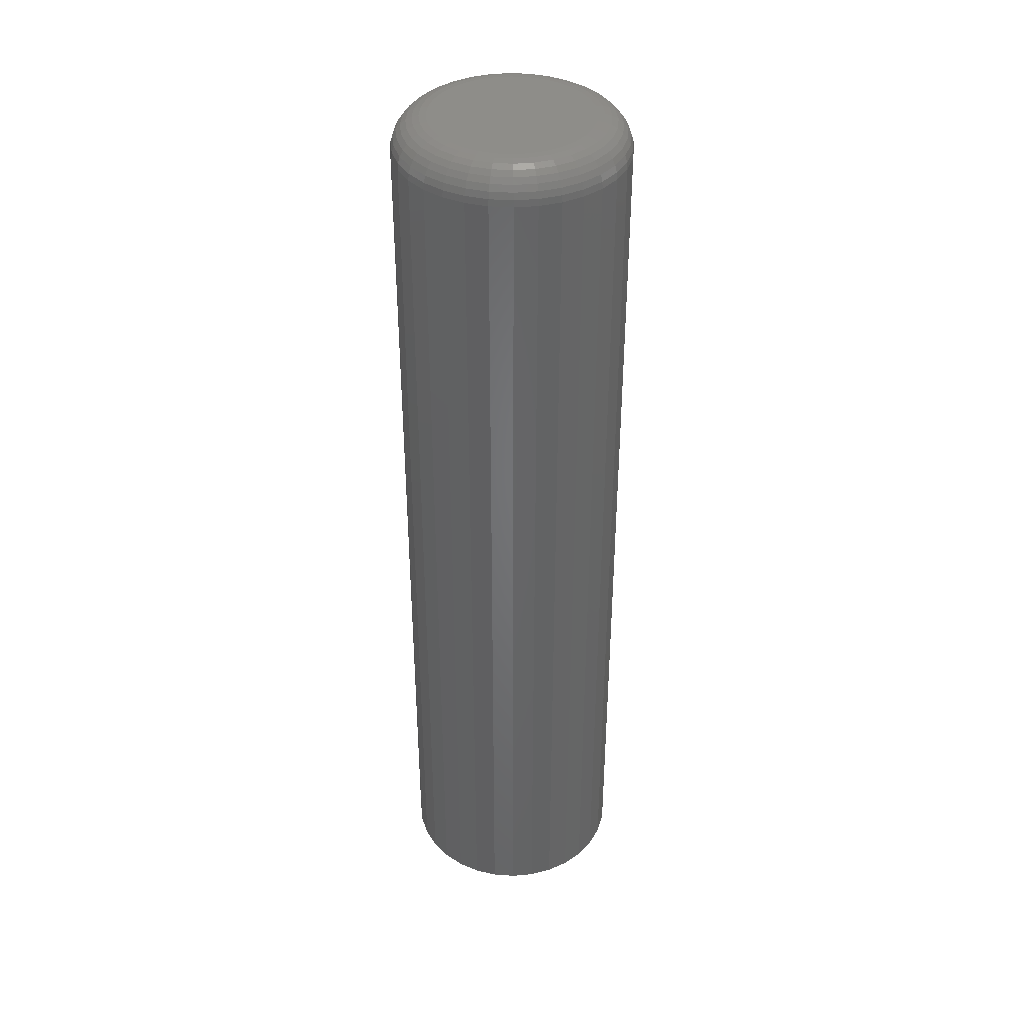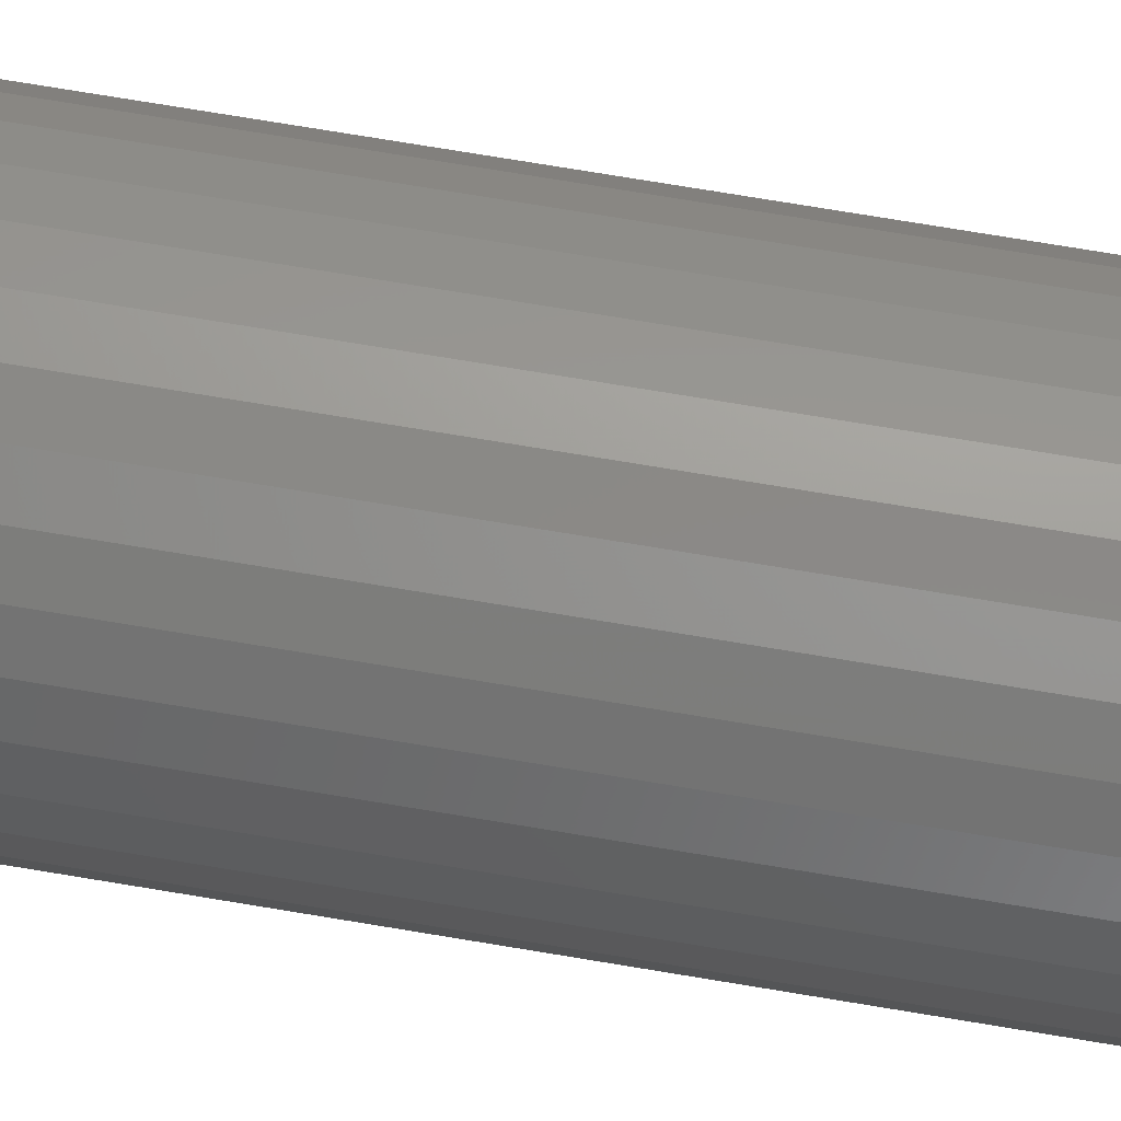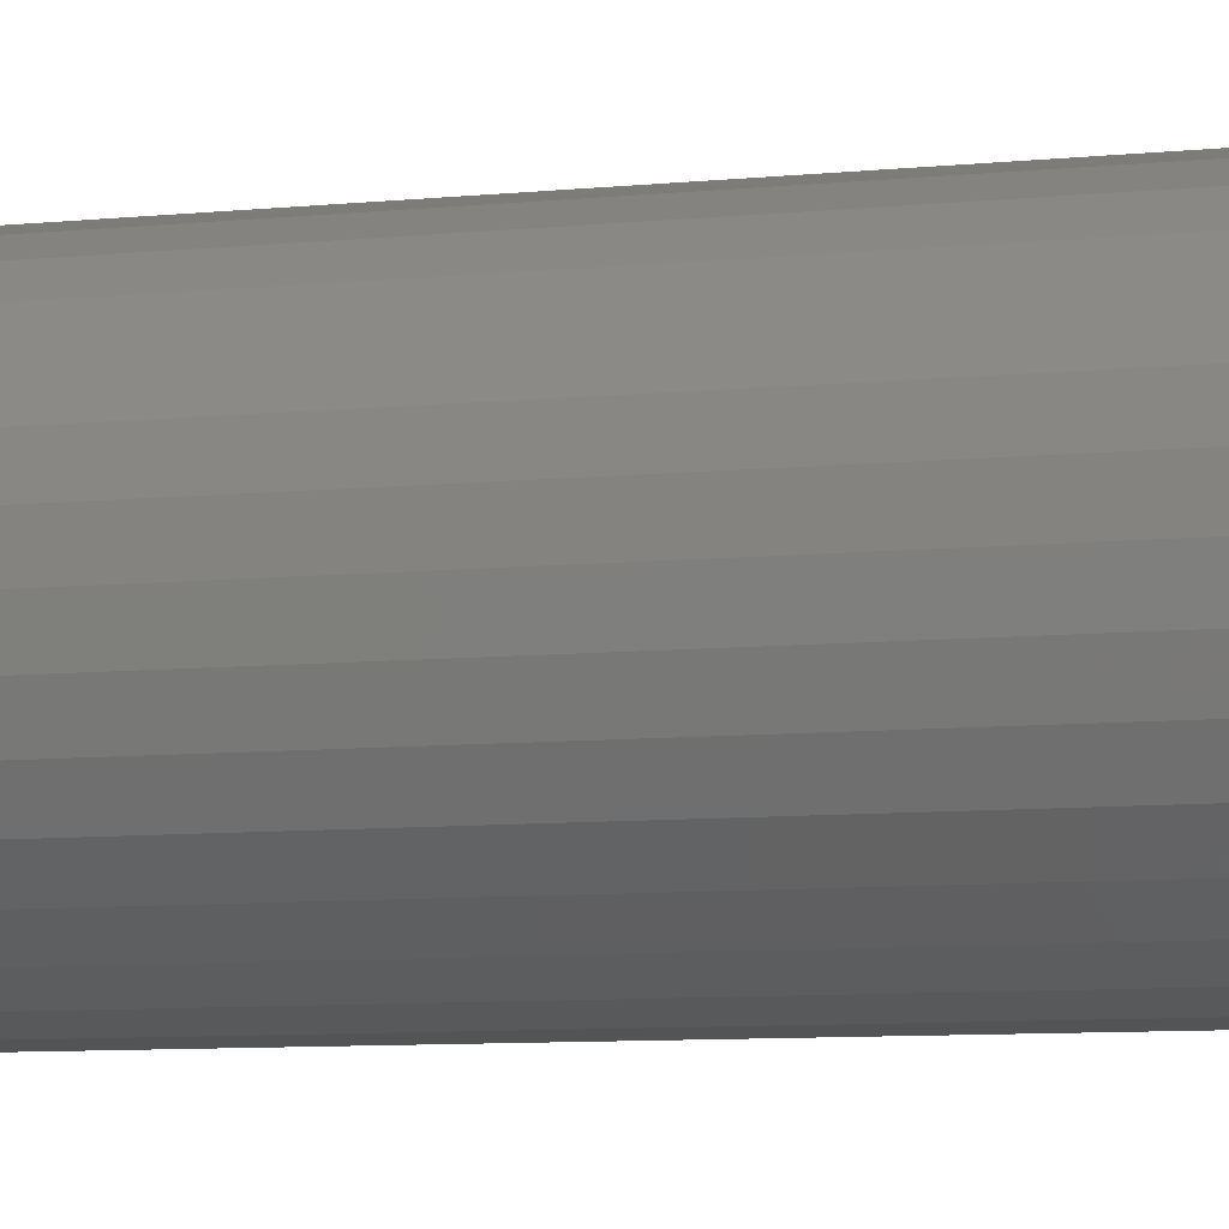
<metadata>
{"format":"stl","ext":"stl","renderer":"f3d","projection":"perspective","resolution":1024,"background":"white","views":[{"elev":38.7,"azim":44.3,"up":"+Y"},{"elev":74.7,"azim":99.4,"up":"+Z"},{"elev":-6.1,"azim":-69.1,"up":"+Z"}]}
</metadata>
<code>
# stl→obj: 320 verts, 636 faces
v 0.001891 0.75 0.1269
v 0.02665 0.75 0.1245
v -0.02286 0.75 0.1245
v -0.04667 0.75 0.1172
v 0.05045 0.75 0.1172
v -0.06861 0.75 0.1055
v 0.07239 0.75 0.1055
v 0.05045 0.75 -0.1172
v -0.04667 0.75 -0.1172
v 0.07239 0.75 -0.1055
v -0.02286 0.75 -0.1245
v 0.02665 0.75 -0.1245
v 0.001891 0.75 -0.1269
v -0.06861 0.75 -0.1055
v -0.08783 0.75 -0.08973
v 0.09162 0.75 -0.08973
v -0.1036 0.75 -0.0705
v 0.1074 0.75 -0.0705
v -0.1153 0.75 -0.04856
v 0.1191 0.75 -0.04856
v -0.1226 0.75 -0.02476
v 0.1263 0.75 -0.02476
v -0.125 0.75 -1.063e-16
v 0.1288 0.75 -5.575e-17
v -0.1226 0.75 0.02476
v 0.1263 0.75 0.02476
v -0.1153 0.75 0.04856
v 0.1191 0.75 0.04856
v -0.1036 0.75 0.0705
v 0.1074 0.75 0.0705
v -0.08783 0.75 0.08973
v 0.09162 0.75 0.08973
v 0.1835 0.6953 -2.28e-16
v 0.1835 -0.75 -2.224e-17
v 0.18 0.6953 -0.03542
v 0.18 -0.75 -0.03542
v 0.1696 0.6953 -0.06949
v 0.1696 -0.75 -0.06949
v 0.1529 0.6953 -0.1009
v 0.1529 -0.75 -0.1009
v 0.1303 0.6953 -0.1284
v 0.1303 -0.75 -0.1284
v 0.1028 0.6953 -0.151
v 0.1028 -0.75 -0.151
v 0.07138 0.6953 -0.1678
v 0.07138 -0.75 -0.1678
v 0.03732 0.6953 -0.1781
v 0.03732 -0.75 -0.1781
v 0.001891 0.6953 -0.1816
v 0.001891 -0.75 -0.1816
v -0.03353 0.6953 -0.1781
v -0.03353 -0.75 -0.1781
v -0.0676 0.6953 -0.1678
v -0.0676 -0.75 -0.1678
v -0.09899 0.6953 -0.151
v -0.09899 -0.75 -0.151
v -0.1265 0.6953 -0.1284
v -0.1265 -0.75 -0.1284
v -0.1491 0.6953 -0.1009
v -0.1491 -0.75 -0.1009
v -0.1659 0.6953 -0.06949
v -0.1659 -0.75 -0.06949
v -0.1762 0.6953 -0.03542
v -0.1762 -0.75 -0.03542
v -0.1797 0.6953 2.224e-17
v -0.1797 -0.75 2.224e-17
v -0.1762 0.6953 0.03542
v -0.1762 -0.75 0.03542
v -0.1659 0.6953 0.06949
v -0.1659 -0.75 0.06949
v -0.1491 0.6953 0.1009
v -0.1491 -0.75 0.1009
v -0.1265 0.6953 0.1284
v -0.1265 -0.75 0.1284
v -0.09899 0.6953 0.151
v -0.09899 -0.75 0.151
v -0.0676 0.6953 0.1678
v -0.0676 -0.75 0.1678
v -0.03353 0.6953 0.1781
v -0.03353 -0.75 0.1781
v 0.001891 0.6953 0.1816
v 0.001891 -0.75 0.1816
v 0.03732 0.6953 0.1781
v 0.03732 -0.75 0.1781
v 0.07138 0.6953 0.1678
v 0.07138 -0.75 0.1678
v 0.1028 0.6953 0.151
v 0.1028 -0.75 0.151
v 0.1303 0.6953 0.1284
v 0.1303 -0.75 0.1284
v 0.1529 0.6953 0.1009
v 0.1529 -0.75 0.1009
v 0.1696 0.6953 0.06949
v 0.1696 -0.75 0.06949
v 0.18 0.6953 0.03542
v 0.18 -0.75 0.03542
v -0.1786 0.706 -9.714e-17
v -0.1752 0.706 0.03522
v -0.1755 0.7162 -9.714e-17
v -0.1721 0.7162 0.03461
v -0.1705 0.7257 -8.327e-17
v -0.1672 0.7257 0.03363
v -0.1637 0.734 -1.11e-16
v -0.1605 0.734 0.0323
v -0.1554 0.7408 -9.714e-17
v -0.1524 0.7408 0.03068
v -0.1459 0.7458 -9.714e-17
v -0.1431 0.7458 0.02884
v -0.1357 0.7489 -9.714e-17
v -0.133 0.7489 0.02684
v 0.179 0.706 0.03522
v 0.1824 0.706 -5.551e-17
v 0.1759 0.7162 0.03461
v 0.1793 0.7162 -6.939e-17
v 0.1709 0.7257 0.03363
v 0.1743 0.7257 -5.551e-17
v 0.1643 0.734 0.0323
v 0.1675 0.734 -4.163e-17
v 0.1561 0.7408 0.03068
v 0.1592 0.7408 -5.551e-17
v 0.1469 0.7458 0.02884
v 0.1497 0.7458 -6.939e-17
v 0.1368 0.7489 0.02684
v 0.1395 0.7489 -6.245e-17
v 0.1687 0.706 0.06909
v 0.1658 0.7162 0.06789
v 0.1611 0.7257 0.06596
v 0.1549 0.734 0.06336
v 0.1472 0.7408 0.06019
v 0.1385 0.7458 0.05657
v 0.129 0.7489 0.05264
v 0.152 0.706 0.1003
v 0.1494 0.7162 0.09857
v 0.1452 0.7257 0.09576
v 0.1396 0.734 0.09198
v 0.1327 0.7408 0.08738
v 0.1248 0.7458 0.08212
v 0.1163 0.7489 0.07642
v 0.1295 0.706 0.1277
v 0.1273 0.7162 0.1255
v 0.1238 0.7257 0.1219
v 0.119 0.734 0.1171
v 0.1131 0.7408 0.1112
v 0.1064 0.7458 0.1045
v 0.09916 0.7489 0.09727
v 0.1022 0.706 0.1501
v 0.1005 0.7162 0.1475
v 0.09765 0.7257 0.1433
v 0.09387 0.734 0.1377
v 0.08927 0.7408 0.1308
v 0.08402 0.7458 0.1229
v 0.07832 0.7489 0.1144
v 0.07098 0.706 0.1668
v 0.06979 0.7162 0.1639
v 0.06785 0.7257 0.1592
v 0.06525 0.734 0.153
v 0.06208 0.7408 0.1453
v 0.05846 0.7458 0.1366
v 0.05453 0.7489 0.1271
v 0.03711 0.706 0.1771
v 0.0365 0.7162 0.174
v 0.03552 0.7257 0.1691
v 0.03419 0.734 0.1624
v 0.03257 0.7408 0.1543
v 0.03073 0.7458 0.145
v 0.02873 0.7489 0.1349
v 0.001891 0.706 0.1805
v 0.001891 0.7162 0.1774
v 0.001891 0.7257 0.1724
v 0.001891 0.734 0.1656
v 0.001891 0.7408 0.1573
v 0.001891 0.7458 0.1478
v 0.001891 0.7489 0.1376
v -0.03333 0.706 0.1771
v -0.03272 0.7162 0.174
v -0.03173 0.7257 0.1691
v -0.03041 0.734 0.1624
v -0.02879 0.7408 0.1543
v -0.02695 0.7458 0.145
v -0.02495 0.7489 0.1349
v -0.06719 0.706 0.1668
v -0.066 0.7162 0.1639
v -0.06407 0.7257 0.1592
v -0.06147 0.734 0.153
v -0.05829 0.7408 0.1453
v -0.05468 0.7458 0.1366
v -0.05075 0.7489 0.1271
v -0.0984 0.706 0.1501
v -0.09668 0.7162 0.1475
v -0.09387 0.7257 0.1433
v -0.09009 0.734 0.1377
v -0.08549 0.7408 0.1308
v -0.08023 0.7458 0.1229
v -0.07453 0.7489 0.1144
v -0.1258 0.706 0.1277
v -0.1236 0.7162 0.1255
v -0.12 0.7257 0.1219
v -0.1152 0.734 0.1171
v -0.1093 0.7408 0.1112
v -0.1026 0.7458 0.1045
v -0.09538 0.7489 0.09727
v -0.1482 0.706 0.1003
v -0.1456 0.7162 0.09857
v -0.1414 0.7257 0.09576
v -0.1358 0.734 0.09198
v -0.1289 0.7408 0.08738
v -0.121 0.7458 0.08212
v -0.1125 0.7489 0.07642
v -0.1649 0.706 0.06909
v -0.162 0.7162 0.06789
v -0.1574 0.7257 0.06596
v -0.1511 0.734 0.06336
v -0.1434 0.7408 0.06019
v -0.1347 0.7458 0.05657
v -0.1252 0.7489 0.05264
v 0.179 0.706 -0.03522
v 0.1759 0.7162 -0.03461
v 0.1709 0.7257 -0.03363
v 0.1643 0.734 -0.0323
v 0.1561 0.7408 -0.03068
v 0.1469 0.7458 -0.02884
v 0.1368 0.7489 -0.02684
v -0.1752 0.706 -0.03522
v -0.1721 0.7162 -0.03461
v -0.1672 0.7257 -0.03363
v -0.1605 0.734 -0.0323
v -0.1524 0.7408 -0.03068
v -0.1431 0.7458 -0.02884
v -0.133 0.7489 -0.02684
v -0.1649 0.706 -0.06909
v -0.162 0.7162 -0.06789
v -0.1574 0.7257 -0.06596
v -0.1511 0.734 -0.06336
v -0.1434 0.7408 -0.06019
v -0.1347 0.7458 -0.05657
v -0.1252 0.7489 -0.05264
v -0.1482 0.706 -0.1003
v -0.1456 0.7162 -0.09857
v -0.1414 0.7257 -0.09576
v -0.1358 0.734 -0.09198
v -0.1289 0.7408 -0.08738
v -0.121 0.7458 -0.08212
v -0.1125 0.7489 -0.07642
v -0.1258 0.706 -0.1277
v -0.1236 0.7162 -0.1255
v -0.12 0.7257 -0.1219
v -0.1152 0.734 -0.1171
v -0.1093 0.7408 -0.1112
v -0.1026 0.7458 -0.1045
v -0.09538 0.7489 -0.09727
v -0.0984 0.706 -0.1501
v -0.09668 0.7162 -0.1475
v -0.09387 0.7257 -0.1433
v -0.09009 0.734 -0.1377
v -0.08549 0.7408 -0.1308
v -0.08023 0.7458 -0.1229
v -0.07453 0.7489 -0.1144
v -0.06719 0.706 -0.1668
v -0.066 0.7162 -0.1639
v -0.06407 0.7257 -0.1592
v -0.06147 0.734 -0.153
v -0.05829 0.7408 -0.1453
v -0.05468 0.7458 -0.1366
v -0.05075 0.7489 -0.1271
v -0.03333 0.706 -0.1771
v -0.03272 0.7162 -0.174
v -0.03173 0.7257 -0.1691
v -0.03041 0.734 -0.1624
v -0.02879 0.7408 -0.1543
v -0.02695 0.7458 -0.145
v -0.02495 0.7489 -0.1349
v 0.001891 0.706 -0.1805
v 0.001891 0.7162 -0.1774
v 0.001891 0.7257 -0.1724
v 0.001891 0.734 -0.1656
v 0.001891 0.7408 -0.1573
v 0.001891 0.7458 -0.1478
v 0.001891 0.7489 -0.1376
v 0.03711 0.706 -0.1771
v 0.0365 0.7162 -0.174
v 0.03552 0.7257 -0.1691
v 0.03419 0.734 -0.1624
v 0.03257 0.7408 -0.1543
v 0.03073 0.7458 -0.145
v 0.02873 0.7489 -0.1349
v 0.07098 0.706 -0.1668
v 0.06979 0.7162 -0.1639
v 0.06785 0.7257 -0.1592
v 0.06525 0.734 -0.153
v 0.06208 0.7408 -0.1453
v 0.05846 0.7458 -0.1366
v 0.05453 0.7489 -0.1271
v 0.1022 0.706 -0.1501
v 0.1005 0.7162 -0.1475
v 0.09765 0.7257 -0.1433
v 0.09387 0.734 -0.1377
v 0.08927 0.7408 -0.1308
v 0.08402 0.7458 -0.1229
v 0.07832 0.7489 -0.1144
v 0.1295 0.706 -0.1277
v 0.1273 0.7162 -0.1255
v 0.1238 0.7257 -0.1219
v 0.119 0.734 -0.1171
v 0.1131 0.7408 -0.1112
v 0.1064 0.7458 -0.1045
v 0.09916 0.7489 -0.09727
v 0.152 0.706 -0.1003
v 0.1494 0.7162 -0.09857
v 0.1452 0.7257 -0.09576
v 0.1396 0.734 -0.09198
v 0.1327 0.7408 -0.08738
v 0.1248 0.7458 -0.08212
v 0.1163 0.7489 -0.07642
v 0.1687 0.706 -0.06909
v 0.1658 0.7162 -0.06789
v 0.1611 0.7257 -0.06596
v 0.1549 0.734 -0.06336
v 0.1472 0.7408 -0.06019
v 0.1385 0.7458 -0.05657
v 0.129 0.7489 -0.05264
f 1 2 3
f 4 3 2
f 5 4 2
f 6 4 5
f 7 6 5
f 8 9 10
f 11 9 8
f 12 11 8
f 13 11 12
f 9 14 10
f 10 14 15
f 10 15 16
f 16 15 17
f 16 17 18
f 18 17 19
f 18 19 20
f 20 19 21
f 20 21 22
f 22 21 23
f 22 23 24
f 24 23 25
f 24 25 26
f 26 25 27
f 26 27 28
f 28 27 29
f 28 29 30
f 30 29 31
f 30 31 32
f 32 31 6
f 32 6 7
f 33 34 35
f 35 34 36
f 35 36 37
f 37 36 38
f 37 38 39
f 39 38 40
f 39 40 41
f 41 40 42
f 41 42 43
f 43 42 44
f 43 44 45
f 45 44 46
f 45 46 47
f 47 46 48
f 47 48 49
f 49 48 50
f 49 50 51
f 51 50 52
f 51 52 53
f 53 52 54
f 53 54 55
f 55 54 56
f 55 56 57
f 57 56 58
f 57 58 59
f 59 58 60
f 59 60 61
f 61 60 62
f 61 62 63
f 63 62 64
f 63 64 65
f 65 64 66
f 65 66 67
f 67 66 68
f 67 68 69
f 69 68 70
f 69 70 71
f 71 70 72
f 71 72 73
f 73 72 74
f 73 74 75
f 75 74 76
f 75 76 77
f 77 76 78
f 77 78 79
f 79 78 80
f 79 80 81
f 81 80 82
f 81 82 83
f 83 82 84
f 83 84 85
f 85 84 86
f 85 86 87
f 87 86 88
f 87 88 89
f 89 88 90
f 89 90 91
f 91 90 92
f 91 92 93
f 93 92 94
f 93 94 95
f 95 94 96
f 95 96 33
f 33 96 34
f 65 67 97
f 97 67 98
f 97 98 99
f 99 98 100
f 99 100 101
f 101 100 102
f 101 102 103
f 103 102 104
f 103 104 105
f 105 104 106
f 105 106 107
f 107 106 108
f 107 108 109
f 109 108 110
f 109 110 23
f 23 110 25
f 95 33 111
f 111 33 112
f 111 112 113
f 113 112 114
f 113 114 115
f 115 114 116
f 115 116 117
f 117 116 118
f 117 118 119
f 119 118 120
f 119 120 121
f 121 120 122
f 121 122 123
f 123 122 124
f 123 124 26
f 26 124 24
f 93 95 125
f 125 95 111
f 125 111 126
f 126 111 113
f 126 113 127
f 127 113 115
f 127 115 128
f 128 115 117
f 128 117 129
f 129 117 119
f 129 119 130
f 130 119 121
f 130 121 131
f 131 121 123
f 131 123 28
f 28 123 26
f 91 93 132
f 132 93 125
f 132 125 133
f 133 125 126
f 133 126 134
f 134 126 127
f 134 127 135
f 135 127 128
f 135 128 136
f 136 128 129
f 136 129 137
f 137 129 130
f 137 130 138
f 138 130 131
f 138 131 30
f 30 131 28
f 89 91 139
f 139 91 132
f 139 132 140
f 140 132 133
f 140 133 141
f 141 133 134
f 141 134 142
f 142 134 135
f 142 135 143
f 143 135 136
f 143 136 144
f 144 136 137
f 144 137 145
f 145 137 138
f 145 138 32
f 32 138 30
f 87 89 146
f 146 89 139
f 146 139 147
f 147 139 140
f 147 140 148
f 148 140 141
f 148 141 149
f 149 141 142
f 149 142 150
f 150 142 143
f 150 143 151
f 151 143 144
f 151 144 152
f 152 144 145
f 152 145 7
f 7 145 32
f 85 87 153
f 153 87 146
f 153 146 154
f 154 146 147
f 154 147 155
f 155 147 148
f 155 148 156
f 156 148 149
f 156 149 157
f 157 149 150
f 157 150 158
f 158 150 151
f 158 151 159
f 159 151 152
f 159 152 5
f 5 152 7
f 83 85 160
f 160 85 153
f 160 153 161
f 161 153 154
f 161 154 162
f 162 154 155
f 162 155 163
f 163 155 156
f 163 156 164
f 164 156 157
f 164 157 165
f 165 157 158
f 165 158 166
f 166 158 159
f 166 159 2
f 2 159 5
f 81 83 167
f 167 83 160
f 167 160 168
f 168 160 161
f 168 161 169
f 169 161 162
f 169 162 170
f 170 162 163
f 170 163 171
f 171 163 164
f 171 164 172
f 172 164 165
f 172 165 173
f 173 165 166
f 173 166 1
f 1 166 2
f 79 81 174
f 174 81 167
f 174 167 175
f 175 167 168
f 175 168 176
f 176 168 169
f 176 169 177
f 177 169 170
f 177 170 178
f 178 170 171
f 178 171 179
f 179 171 172
f 179 172 180
f 180 172 173
f 180 173 3
f 3 173 1
f 77 79 181
f 181 79 174
f 181 174 182
f 182 174 175
f 182 175 183
f 183 175 176
f 183 176 184
f 184 176 177
f 184 177 185
f 185 177 178
f 185 178 186
f 186 178 179
f 186 179 187
f 187 179 180
f 187 180 4
f 4 180 3
f 75 77 188
f 188 77 181
f 188 181 189
f 189 181 182
f 189 182 190
f 190 182 183
f 190 183 191
f 191 183 184
f 191 184 192
f 192 184 185
f 192 185 193
f 193 185 186
f 193 186 194
f 194 186 187
f 194 187 6
f 6 187 4
f 73 75 195
f 195 75 188
f 195 188 196
f 196 188 189
f 196 189 197
f 197 189 190
f 197 190 198
f 198 190 191
f 198 191 199
f 199 191 192
f 199 192 200
f 200 192 193
f 200 193 201
f 201 193 194
f 201 194 31
f 31 194 6
f 71 73 202
f 202 73 195
f 202 195 203
f 203 195 196
f 203 196 204
f 204 196 197
f 204 197 205
f 205 197 198
f 205 198 206
f 206 198 199
f 206 199 207
f 207 199 200
f 207 200 208
f 208 200 201
f 208 201 29
f 29 201 31
f 69 71 209
f 209 71 202
f 209 202 210
f 210 202 203
f 210 203 211
f 211 203 204
f 211 204 212
f 212 204 205
f 212 205 213
f 213 205 206
f 213 206 214
f 214 206 207
f 214 207 215
f 215 207 208
f 215 208 27
f 27 208 29
f 67 69 98
f 98 69 209
f 98 209 100
f 100 209 210
f 100 210 102
f 102 210 211
f 102 211 104
f 104 211 212
f 104 212 106
f 106 212 213
f 106 213 108
f 108 213 214
f 108 214 110
f 110 214 215
f 110 215 25
f 25 215 27
f 33 35 112
f 112 35 216
f 112 216 114
f 114 216 217
f 114 217 116
f 116 217 218
f 116 218 118
f 118 218 219
f 118 219 120
f 120 219 220
f 120 220 122
f 122 220 221
f 122 221 124
f 124 221 222
f 124 222 24
f 24 222 22
f 63 65 223
f 223 65 97
f 223 97 224
f 224 97 99
f 224 99 225
f 225 99 101
f 225 101 226
f 226 101 103
f 226 103 227
f 227 103 105
f 227 105 228
f 228 105 107
f 228 107 229
f 229 107 109
f 229 109 21
f 21 109 23
f 61 63 230
f 230 63 223
f 230 223 231
f 231 223 224
f 231 224 232
f 232 224 225
f 232 225 233
f 233 225 226
f 233 226 234
f 234 226 227
f 234 227 235
f 235 227 228
f 235 228 236
f 236 228 229
f 236 229 19
f 19 229 21
f 59 61 237
f 237 61 230
f 237 230 238
f 238 230 231
f 238 231 239
f 239 231 232
f 239 232 240
f 240 232 233
f 240 233 241
f 241 233 234
f 241 234 242
f 242 234 235
f 242 235 243
f 243 235 236
f 243 236 17
f 17 236 19
f 57 59 244
f 244 59 237
f 244 237 245
f 245 237 238
f 245 238 246
f 246 238 239
f 246 239 247
f 247 239 240
f 247 240 248
f 248 240 241
f 248 241 249
f 249 241 242
f 249 242 250
f 250 242 243
f 250 243 15
f 15 243 17
f 55 57 251
f 251 57 244
f 251 244 252
f 252 244 245
f 252 245 253
f 253 245 246
f 253 246 254
f 254 246 247
f 254 247 255
f 255 247 248
f 255 248 256
f 256 248 249
f 256 249 257
f 257 249 250
f 257 250 14
f 14 250 15
f 53 55 258
f 258 55 251
f 258 251 259
f 259 251 252
f 259 252 260
f 260 252 253
f 260 253 261
f 261 253 254
f 261 254 262
f 262 254 255
f 262 255 263
f 263 255 256
f 263 256 264
f 264 256 257
f 264 257 9
f 9 257 14
f 51 53 265
f 265 53 258
f 265 258 266
f 266 258 259
f 266 259 267
f 267 259 260
f 267 260 268
f 268 260 261
f 268 261 269
f 269 261 262
f 269 262 270
f 270 262 263
f 270 263 271
f 271 263 264
f 271 264 11
f 11 264 9
f 49 51 272
f 272 51 265
f 272 265 273
f 273 265 266
f 273 266 274
f 274 266 267
f 274 267 275
f 275 267 268
f 275 268 276
f 276 268 269
f 276 269 277
f 277 269 270
f 277 270 278
f 278 270 271
f 278 271 13
f 13 271 11
f 47 49 279
f 279 49 272
f 279 272 280
f 280 272 273
f 280 273 281
f 281 273 274
f 281 274 282
f 282 274 275
f 282 275 283
f 283 275 276
f 283 276 284
f 284 276 277
f 284 277 285
f 285 277 278
f 285 278 12
f 12 278 13
f 45 47 286
f 286 47 279
f 286 279 287
f 287 279 280
f 287 280 288
f 288 280 281
f 288 281 289
f 289 281 282
f 289 282 290
f 290 282 283
f 290 283 291
f 291 283 284
f 291 284 292
f 292 284 285
f 292 285 8
f 8 285 12
f 43 45 293
f 293 45 286
f 293 286 294
f 294 286 287
f 294 287 295
f 295 287 288
f 295 288 296
f 296 288 289
f 296 289 297
f 297 289 290
f 297 290 298
f 298 290 291
f 298 291 299
f 299 291 292
f 299 292 10
f 10 292 8
f 41 43 300
f 300 43 293
f 300 293 301
f 301 293 294
f 301 294 302
f 302 294 295
f 302 295 303
f 303 295 296
f 303 296 304
f 304 296 297
f 304 297 305
f 305 297 298
f 305 298 306
f 306 298 299
f 306 299 16
f 16 299 10
f 39 41 307
f 307 41 300
f 307 300 308
f 308 300 301
f 308 301 309
f 309 301 302
f 309 302 310
f 310 302 303
f 310 303 311
f 311 303 304
f 311 304 312
f 312 304 305
f 312 305 313
f 313 305 306
f 313 306 18
f 18 306 16
f 37 39 314
f 314 39 307
f 314 307 315
f 315 307 308
f 315 308 316
f 316 308 309
f 316 309 317
f 317 309 310
f 317 310 318
f 318 310 311
f 318 311 319
f 319 311 312
f 319 312 320
f 320 312 313
f 320 313 20
f 20 313 18
f 35 37 216
f 216 37 314
f 216 314 217
f 217 314 315
f 217 315 218
f 218 315 316
f 218 316 219
f 219 316 317
f 219 317 220
f 220 317 318
f 220 318 221
f 221 318 319
f 221 319 222
f 222 319 320
f 222 320 22
f 22 320 20
f 80 84 82
f 84 80 78
f 84 78 86
f 46 52 48
f 48 52 50
f 86 78 88
f 88 78 76
f 88 76 90
f 90 76 74
f 90 74 92
f 92 74 72
f 92 72 94
f 94 72 70
f 94 70 96
f 96 70 68
f 96 68 34
f 34 68 66
f 34 66 36
f 36 66 64
f 36 64 38
f 38 64 62
f 38 62 40
f 40 62 60
f 40 60 42
f 42 60 58
f 42 58 44
f 44 58 56
f 44 56 46
f 46 56 54
f 46 54 52

</code>
